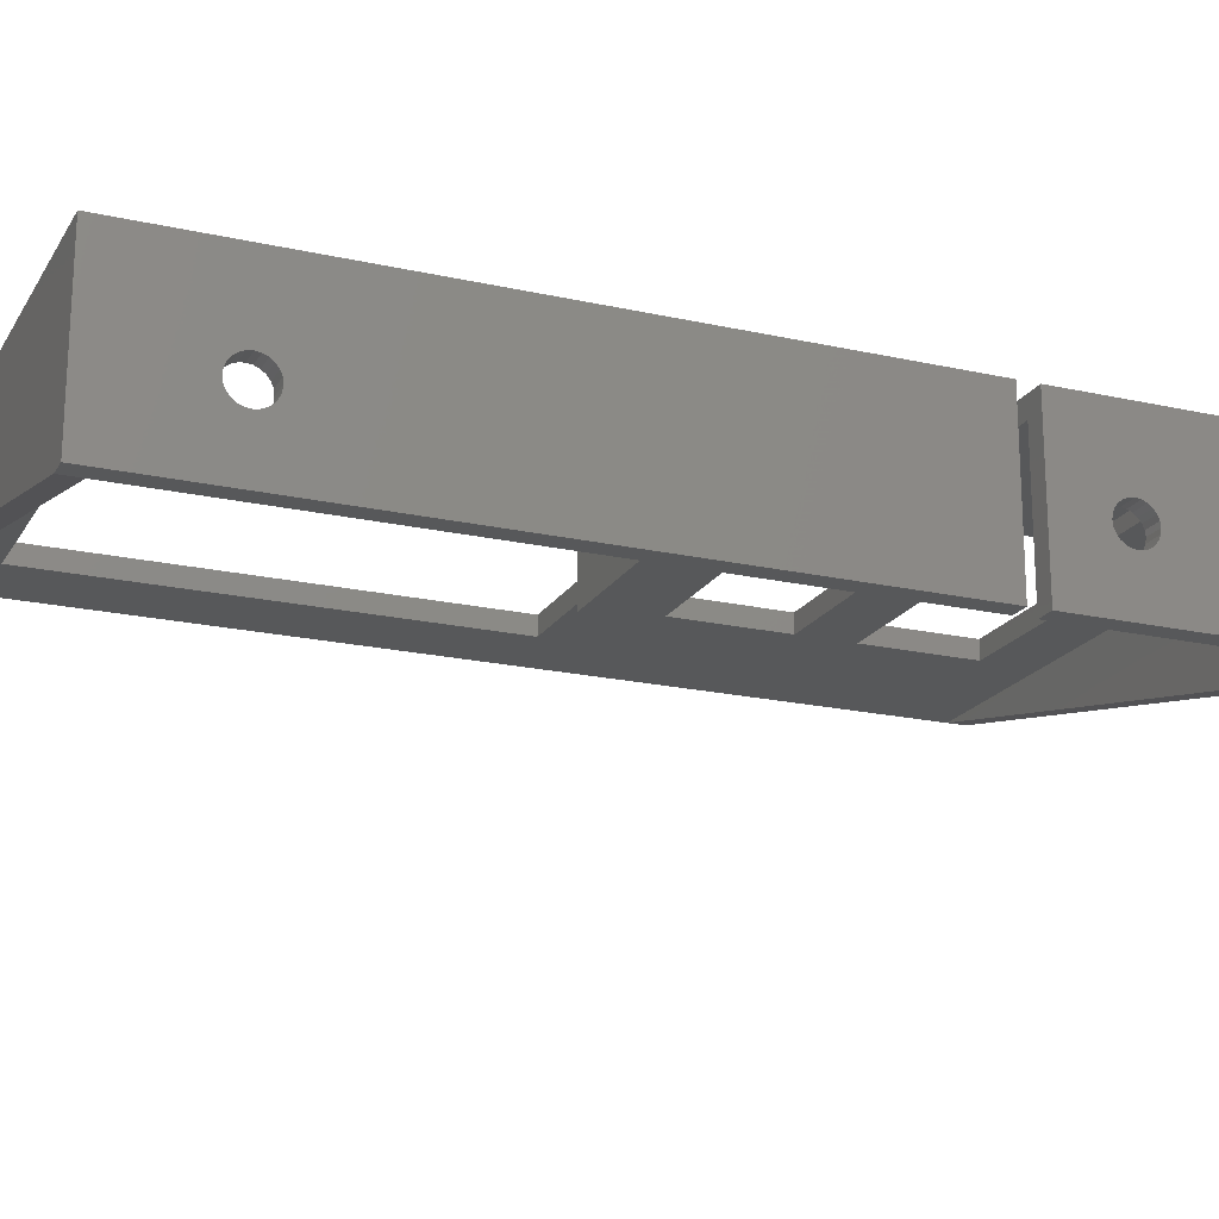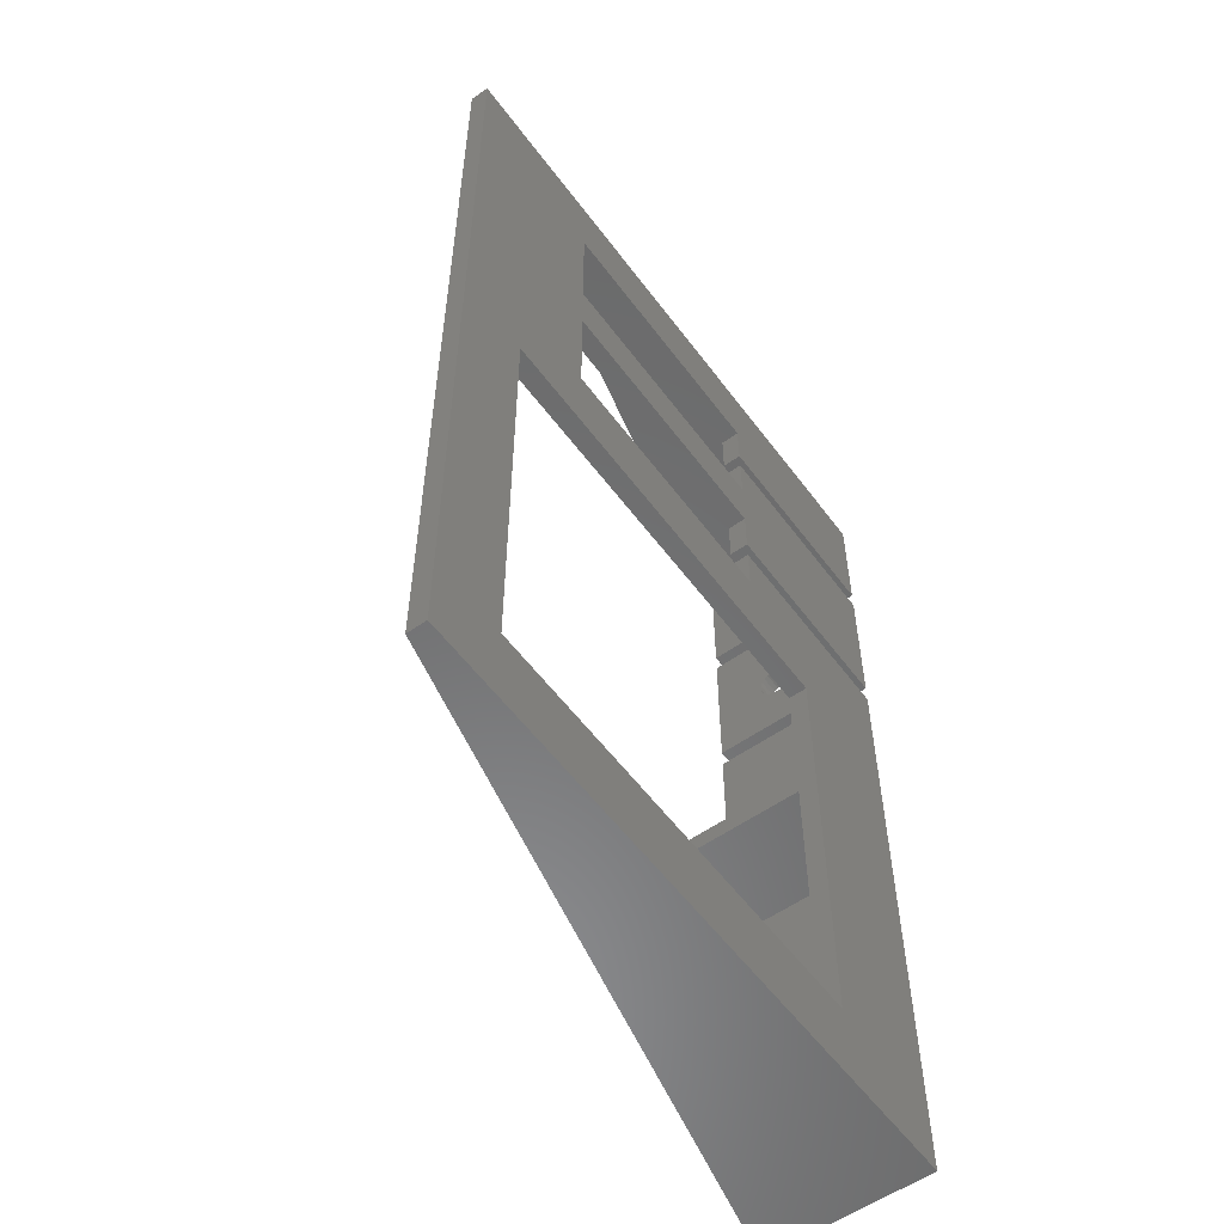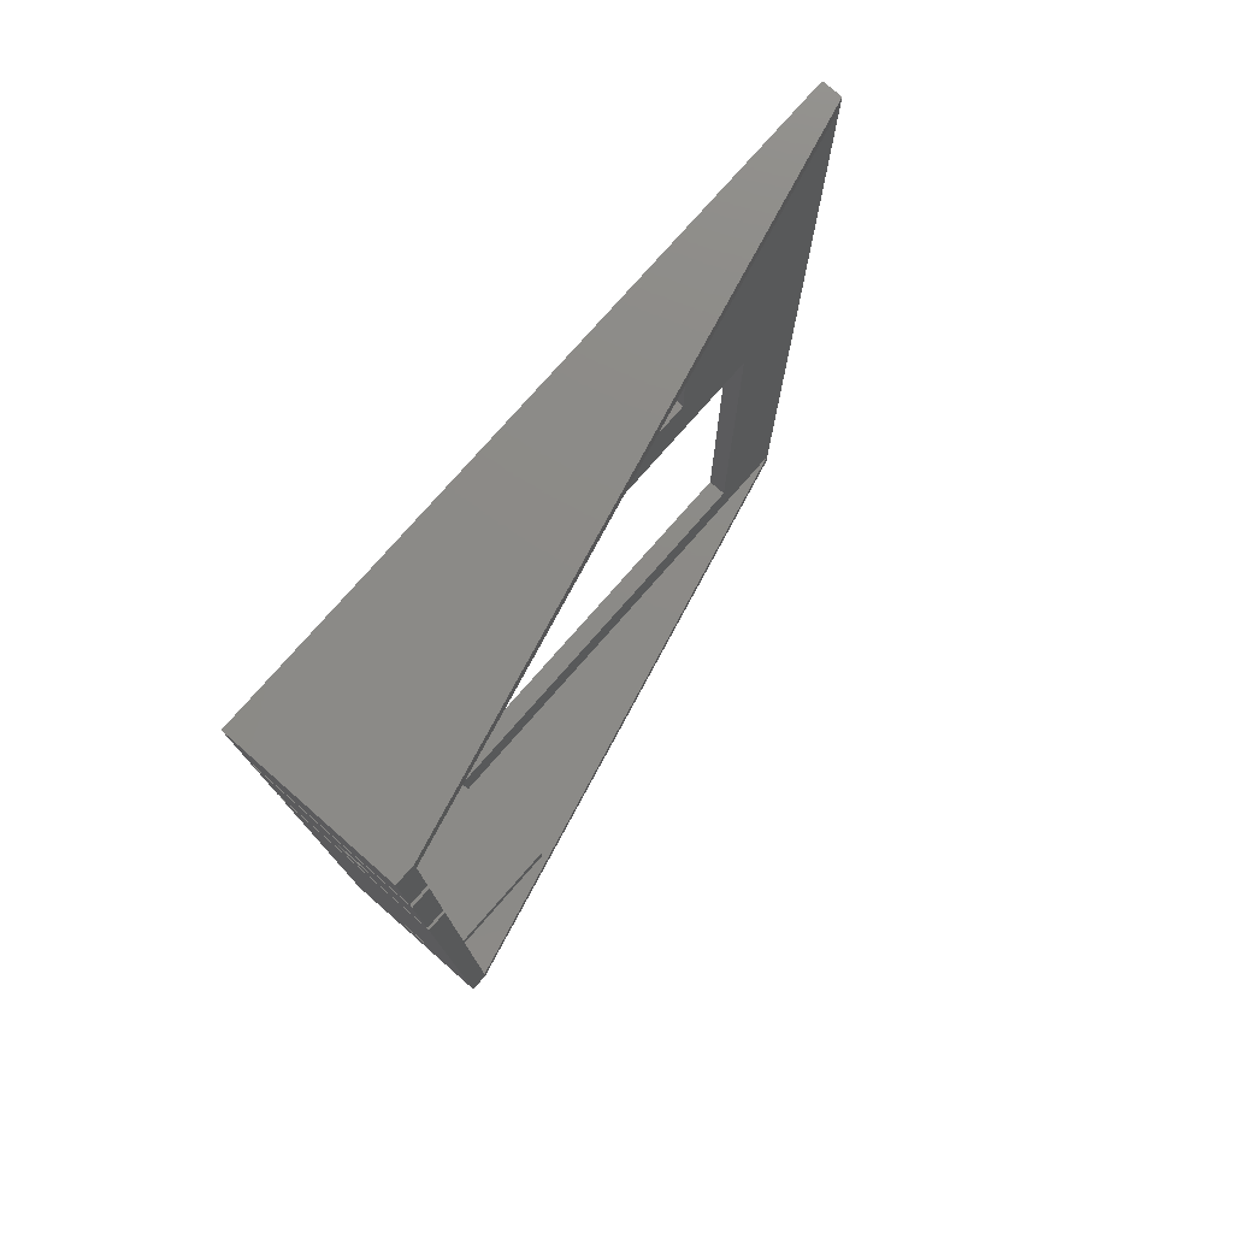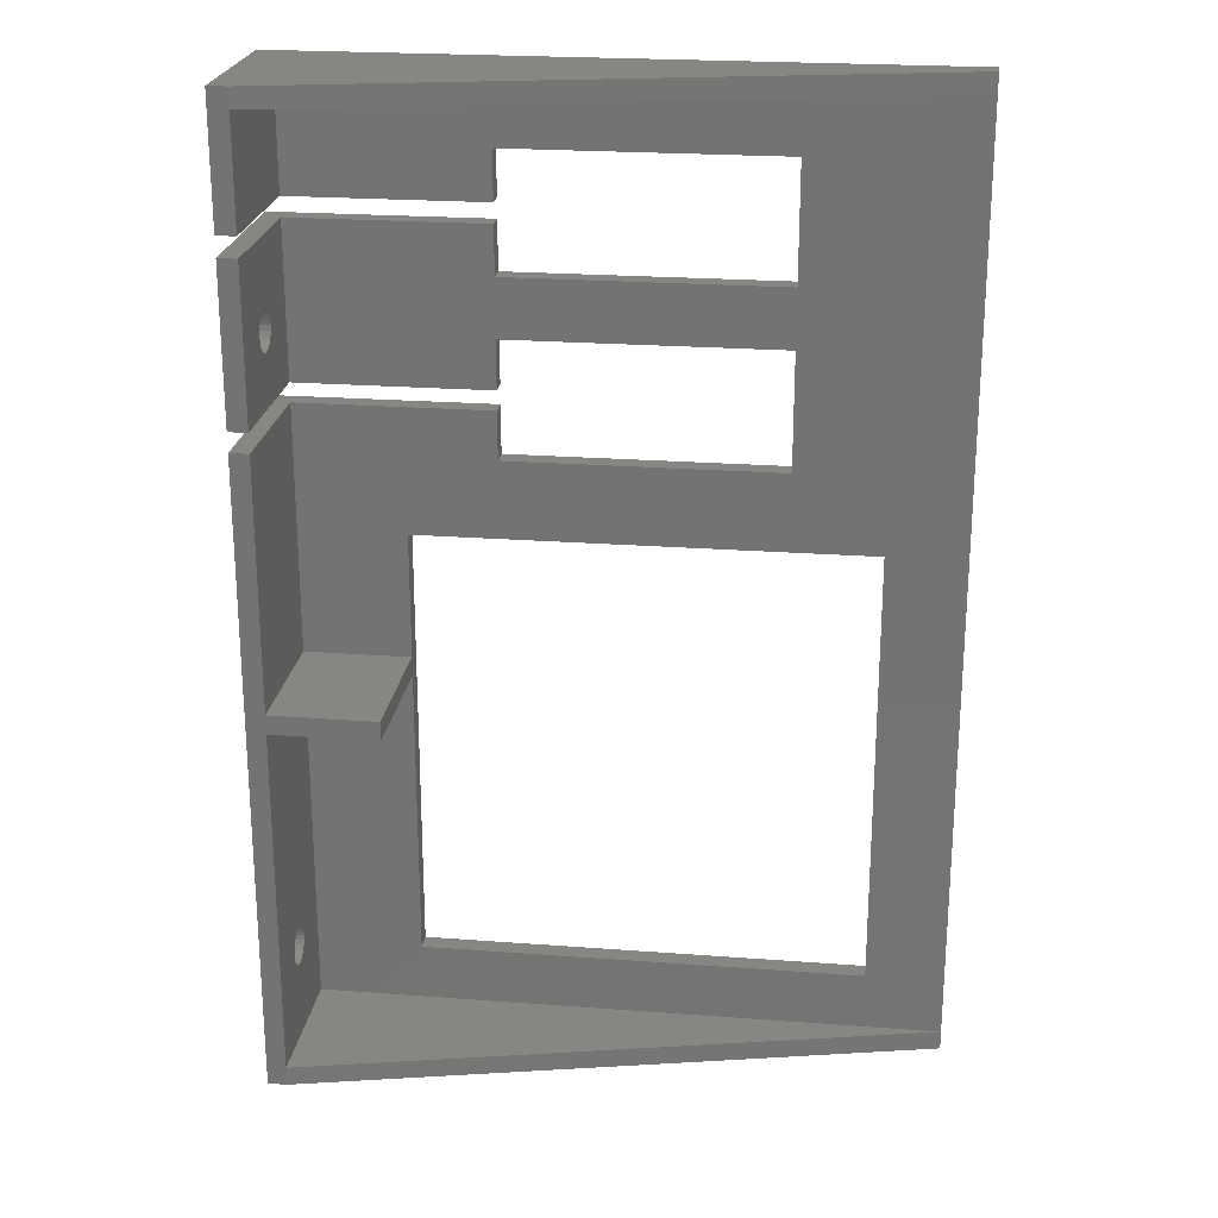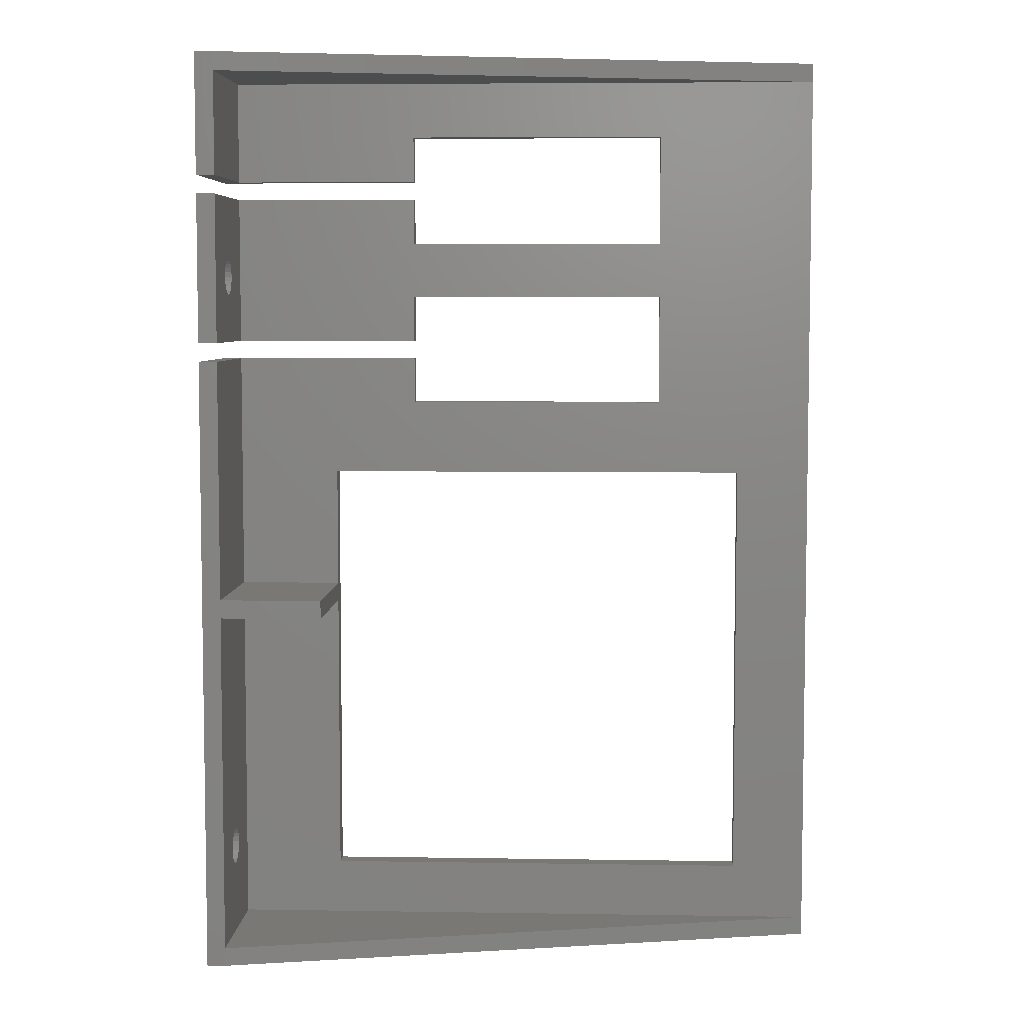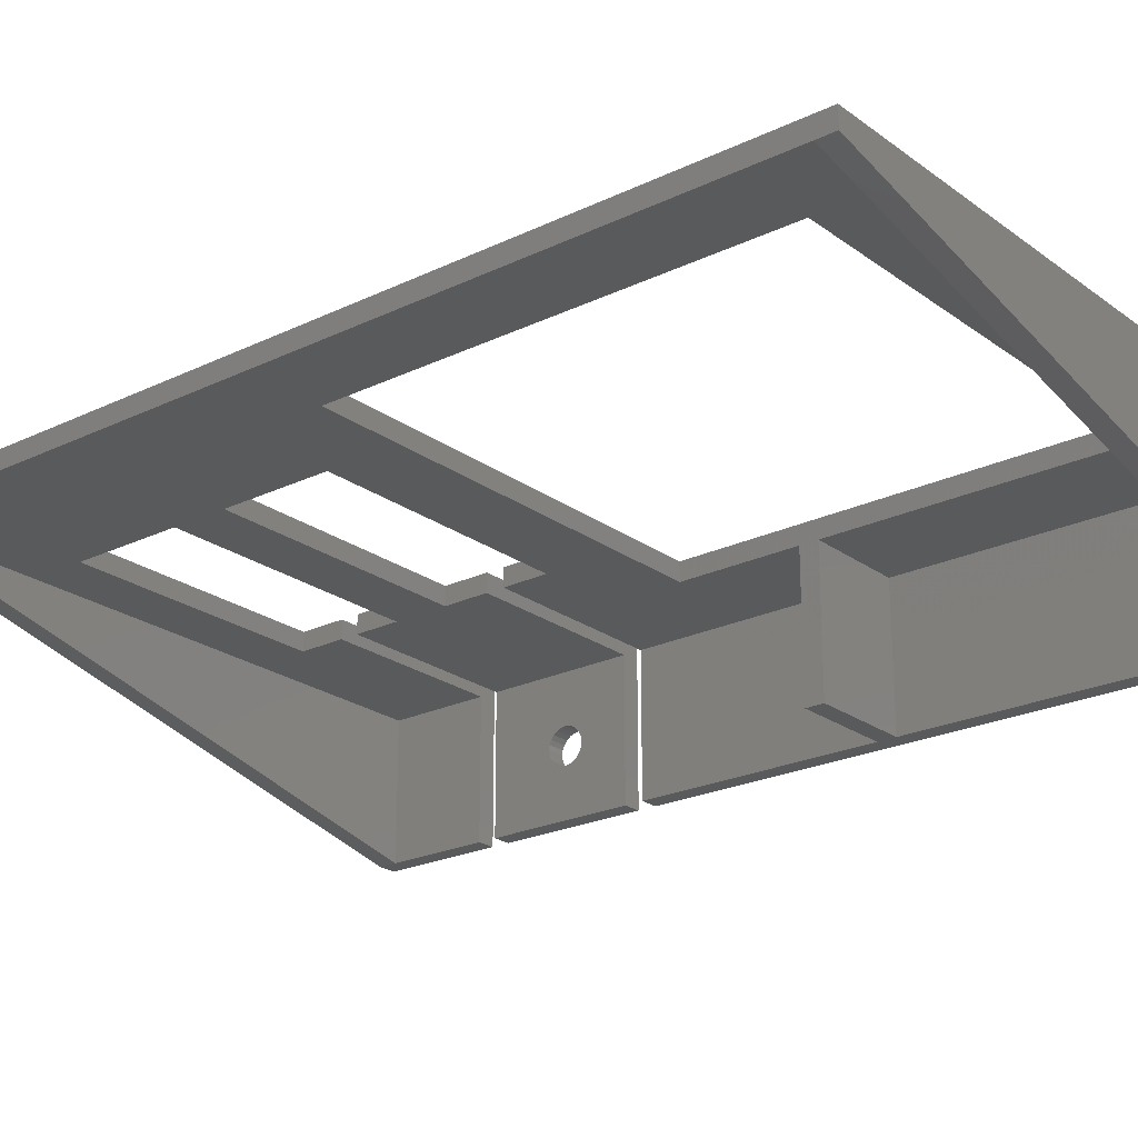
<metadata>
{"format":"stl","ext":"stl","renderer":"f3d","projection":"perspective","resolution":1024,"background":"white","views":[{"elev":-19.7,"azim":67.3,"up":"+Z"},{"elev":-56.8,"azim":-53.8,"up":"+Y"},{"elev":77.4,"azim":131.3,"up":"+Y"},{"elev":22.9,"azim":-172.7,"up":"+Y"},{"elev":5.7,"azim":-177.3,"up":"+Y"},{"elev":-22.9,"azim":-50.7,"up":"+Z"}]}
</metadata>
<code>
# stl→obj: 168 verts, 344 faces
v 70 0 1.998
v 68 0 -15
v 70 0 -15
v 2.998 0 0
v 2.998 0 1.998
v 70 10.32 -8.942
v 70 10.74 -9.26
v 70 11.22 -9.46
v 70 11.74 -9.528
v 70 67 -15
v 70 10 -8.528
v 70 9.804 -8.044
v 70 9.736 -7.528
v 70 12.25 -9.46
v 70 12.74 -9.26
v 70 13.15 -8.942
v 70 13.47 -8.528
v 70 13.67 -8.044
v 70 13.74 -7.528
v 70 11.22 -5.596
v 70 67 1.998
v 70 10.74 -5.796
v 70 10.32 -6.114
v 70 10 -6.528
v 70 9.804 -7.01
v 70 11.74 -5.528
v 70 12.25 -5.596
v 70 12.74 -5.796
v 70 13.15 -6.114
v 70 13.47 -6.528
v 70 13.67 -7.01
v 20 74 0
v 20 62 1.998
v 20 62 0
v 20 74 1.998
v 48 62 0
v 48 62 1.998
v 48 74 1.998
v 48 69 0
v 48 69 1.998
v 48 74 0
v 20 80 1.998
v 48 80 0
v 20 80 0
v 48 80 1.998
v 48 92 1.998
v 48 87 0
v 48 87 1.998
v 48 92 0
v 20 92 0
v 20 92 1.998
v 68 98 0
v 68 87 -15
v 68 87 0
v 68 98 -15
v 57 41 0
v 68 41 -15
v 57 41 -15
v 68 41 0
v 68 39 0
v 57 39 -15
v 68 39 -15
v 57 39 0
v 68 67 -15
v 68 1.998 -15
v 68 100 -15
v 2.998 98 0
v 2.998 100 0
v 68 13.47 -6.528
v 68 13.15 -6.114
v 68 13.67 -7.01
v 68 13.74 -7.528
v 68 13.67 -8.044
v 68 13.47 -8.528
v 68 13.15 -8.942
v 68 12.74 -9.26
v 68 12.25 -9.46
v 68 11.74 -9.528
v 68 11.22 -9.46
v 68 10.74 -9.26
v 68 10.32 -8.942
v 68 10 -8.528
v 68 9.804 -8.044
v 68 9.736 -7.528
v 68 9.804 -7.01
v 68 10 -6.528
v 68 10.32 -6.114
v 68 10.74 -5.796
v 68 11.22 -5.596
v 68 11.74 -5.528
v 68 12.25 -5.596
v 68 12.74 -5.796
v 70 77.25 -9.262
v 68 77.66 -8.944
v 68 77.25 -9.262
v 70 77.66 -8.944
v 70 76.77 -9.462
v 68 76.77 -9.462
v 70 76.25 -9.53
v 68 76.25 -9.53
v 70 75.73 -9.462
v 68 75.73 -9.462
v 70 75.25 -9.262
v 68 75.25 -9.262
v 70 74.84 -8.944
v 68 74.84 -8.944
v 68 74.52 -8.53
v 70 74.52 -8.53
v 68 74.32 -8.048
v 70 74.32 -8.048
v 68 74.25 -7.53
v 70 74.25 -7.53
v 68 74.32 -7.012
v 70 74.32 -7.012
v 68 74.52 -6.53
v 70 74.52 -6.53
v 68 74.84 -6.116
v 70 74.84 -6.116
v 70 75.25 -5.798
v 68 75.25 -5.798
v 70 75.73 -5.598
v 68 75.73 -5.598
v 70 76.25 -5.53
v 68 76.25 -5.53
v 70 76.77 -5.598
v 68 76.77 -5.598
v 70 77.25 -5.798
v 68 77.25 -5.798
v 70 77.66 -6.116
v 68 77.66 -6.116
v 68 77.98 -6.53
v 70 77.98 -6.53
v 68 78.18 -7.012
v 70 78.18 -7.012
v 68 78.25 -7.53
v 70 78.25 -7.53
v 68 78.18 -8.048
v 70 78.18 -8.048
v 68 77.98 -8.53
v 70 77.98 -8.53
v 68 1.998 0
v 2.998 100 1.998
v 2.998 1.998 0
v 70 100 -15
v 70 100 1.998
v 57 54 1.998
v 11 54 0
v 57 54 0
v 11 54 1.998
v 11 7.998 1.998
v 11 7.998 0
v 57 7.998 0
v 57 7.998 1.998
v 48 67 1.998
v 70 69 1.998
v 48 85 1.998
v 70 85 1.998
v 70 87 1.998
v 70 87 -15
v 68 85 0
v 48 85 0
v 70 85 -15
v 68 85 -15
v 68 67 0
v 48 67 0
v 68 69 -15
v 70 69 -15
v 68 69 0
f 1 2 3
f 2 1 4
f 4 1 5
f 3 6 1
f 6 3 7
f 7 3 8
f 8 3 9
f 9 3 10
f 1 6 11
f 1 11 12
f 1 12 13
f 9 10 14
f 14 10 15
f 15 10 16
f 16 10 17
f 17 10 18
f 18 10 19
f 1 20 21
f 20 1 22
f 22 1 23
f 23 1 24
f 24 1 25
f 25 1 13
f 21 20 26
f 21 26 27
f 21 27 28
f 21 28 29
f 21 29 30
f 21 30 31
f 21 31 19
f 21 19 10
f 32 33 34
f 33 32 35
f 33 36 34
f 36 33 37
f 38 39 40
f 39 38 41
f 38 32 41
f 32 38 35
f 42 43 44
f 43 42 45
f 46 47 48
f 47 46 49
f 46 50 49
f 50 46 51
f 50 42 44
f 42 50 51
f 52 53 54
f 53 52 55
f 56 57 58
f 57 56 59
f 60 61 62
f 61 60 63
f 10 57 64
f 57 10 62
f 62 10 65
f 65 10 2
f 2 10 3
f 57 61 58
f 61 57 62
f 66 67 68
f 67 66 55
f 29 69 30
f 70 69 29
f 30 71 31
f 69 71 30
f 31 72 19
f 71 72 31
f 19 73 18
f 72 73 19
f 18 74 17
f 73 74 18
f 17 75 16
f 74 75 17
f 15 75 76
f 16 75 15
f 14 76 77
f 15 76 14
f 9 77 78
f 14 77 9
f 8 78 79
f 9 78 8
f 7 79 80
f 8 79 7
f 6 80 81
f 7 80 6
f 82 6 81
f 11 6 82
f 83 11 82
f 12 11 83
f 84 12 83
f 13 12 84
f 85 13 84
f 25 13 85
f 86 25 85
f 24 25 86
f 87 24 86
f 23 24 87
f 22 87 88
f 23 87 22
f 20 88 89
f 22 88 20
f 26 89 90
f 20 89 26
f 27 90 91
f 26 90 27
f 28 91 92
f 27 91 28
f 29 92 70
f 28 92 29
f 93 94 95
f 96 94 93
f 97 95 98
f 93 95 97
f 99 98 100
f 97 98 99
f 101 100 102
f 99 100 101
f 103 102 104
f 101 102 103
f 105 104 106
f 103 104 105
f 107 105 106
f 108 105 107
f 109 108 107
f 110 108 109
f 111 110 109
f 112 110 111
f 113 112 111
f 114 112 113
f 115 114 113
f 116 114 115
f 117 116 115
f 118 116 117
f 119 117 120
f 118 117 119
f 121 120 122
f 119 120 121
f 123 122 124
f 121 122 123
f 125 124 126
f 123 124 125
f 127 126 128
f 125 126 127
f 129 128 130
f 127 128 129
f 129 131 132
f 130 131 129
f 132 133 134
f 131 133 132
f 134 135 136
f 133 135 134
f 136 137 138
f 135 137 136
f 138 139 140
f 137 139 138
f 140 94 96
f 139 94 140
f 141 87 65
f 87 141 88
f 88 141 89
f 89 141 60
f 65 87 86
f 65 86 85
f 65 85 84
f 89 60 90
f 90 60 91
f 91 60 92
f 92 60 70
f 70 60 69
f 69 60 71
f 71 60 72
f 65 79 62
f 79 65 80
f 80 65 81
f 81 65 82
f 82 65 83
f 83 65 84
f 62 79 78
f 62 78 77
f 62 77 76
f 62 76 75
f 62 75 74
f 62 74 73
f 62 73 72
f 62 72 60
f 142 4 5
f 4 142 143
f 143 142 67
f 67 142 68
f 68 144 66
f 144 68 145
f 145 68 142
f 146 147 148
f 147 146 149
f 147 150 151
f 150 147 149
f 150 152 151
f 152 150 153
f 146 152 153
f 152 146 63
f 63 146 56
f 63 56 61
f 56 146 148
f 58 61 56
f 65 4 143
f 4 65 2
f 67 55 52
f 141 65 143
f 5 150 142
f 150 5 1
f 150 1 153
f 153 1 146
f 146 33 149
f 33 146 37
f 37 146 154
f 154 146 21
f 21 146 1
f 155 38 40
f 38 155 45
f 45 155 156
f 156 155 157
f 38 42 35
f 42 38 45
f 158 46 48
f 142 51 145
f 51 142 149
f 149 142 150
f 51 149 33
f 51 33 35
f 51 35 42
f 145 51 46
f 145 46 158
f 158 53 159
f 53 158 54
f 54 158 47
f 47 158 48
f 156 160 161
f 160 162 163
f 162 160 157
f 157 160 156
f 156 43 45
f 43 156 161
f 154 164 165
f 164 10 64
f 10 164 21
f 21 164 154
f 155 166 167
f 166 155 168
f 168 155 39
f 39 155 40
f 154 36 37
f 36 154 165
f 67 147 143
f 147 67 50
f 50 67 52
f 50 52 49
f 49 52 47
f 47 52 54
f 160 43 161
f 43 160 41
f 41 160 39
f 39 160 168
f 43 32 44
f 32 43 41
f 164 36 165
f 36 164 148
f 148 164 56
f 56 164 59
f 147 34 148
f 34 147 50
f 34 50 44
f 34 44 32
f 148 34 36
f 60 152 63
f 143 151 141
f 151 143 147
f 141 151 152
f 141 152 60
f 164 57 59
f 57 164 64
f 167 108 155
f 108 167 105
f 105 167 103
f 103 167 162
f 155 108 110
f 155 110 112
f 103 162 101
f 101 162 99
f 99 162 97
f 97 162 93
f 93 162 96
f 96 162 140
f 140 162 138
f 138 162 136
f 155 118 157
f 118 155 116
f 116 155 114
f 114 155 112
f 157 118 119
f 157 119 121
f 157 121 123
f 157 123 125
f 157 125 127
f 157 127 129
f 157 129 132
f 157 132 134
f 157 134 136
f 157 136 162
f 162 166 163
f 166 162 167
f 168 115 166
f 115 168 117
f 117 168 120
f 120 168 160
f 166 115 113
f 166 113 111
f 120 160 122
f 122 160 124
f 124 160 126
f 126 160 128
f 128 160 130
f 130 160 131
f 131 160 133
f 133 160 135
f 166 104 163
f 104 166 106
f 106 166 107
f 107 166 109
f 109 166 111
f 163 104 102
f 163 102 100
f 163 100 98
f 163 98 95
f 163 95 94
f 163 94 139
f 163 139 137
f 163 137 135
f 163 135 160
f 144 158 159
f 158 144 145
f 144 55 66
f 55 144 53
f 53 144 159

</code>
